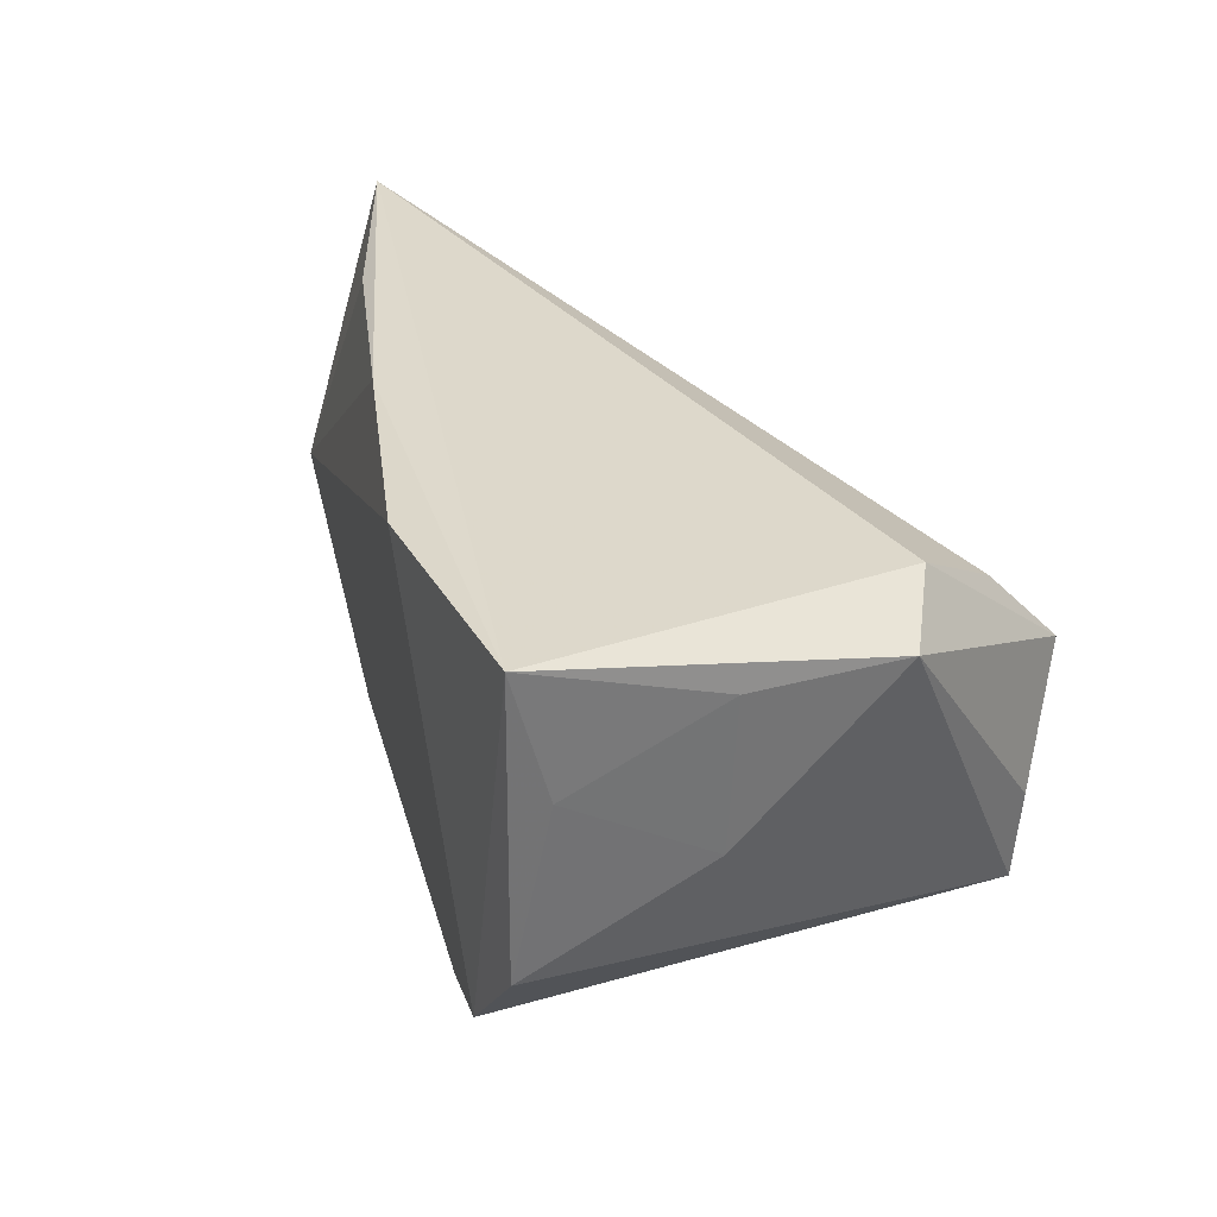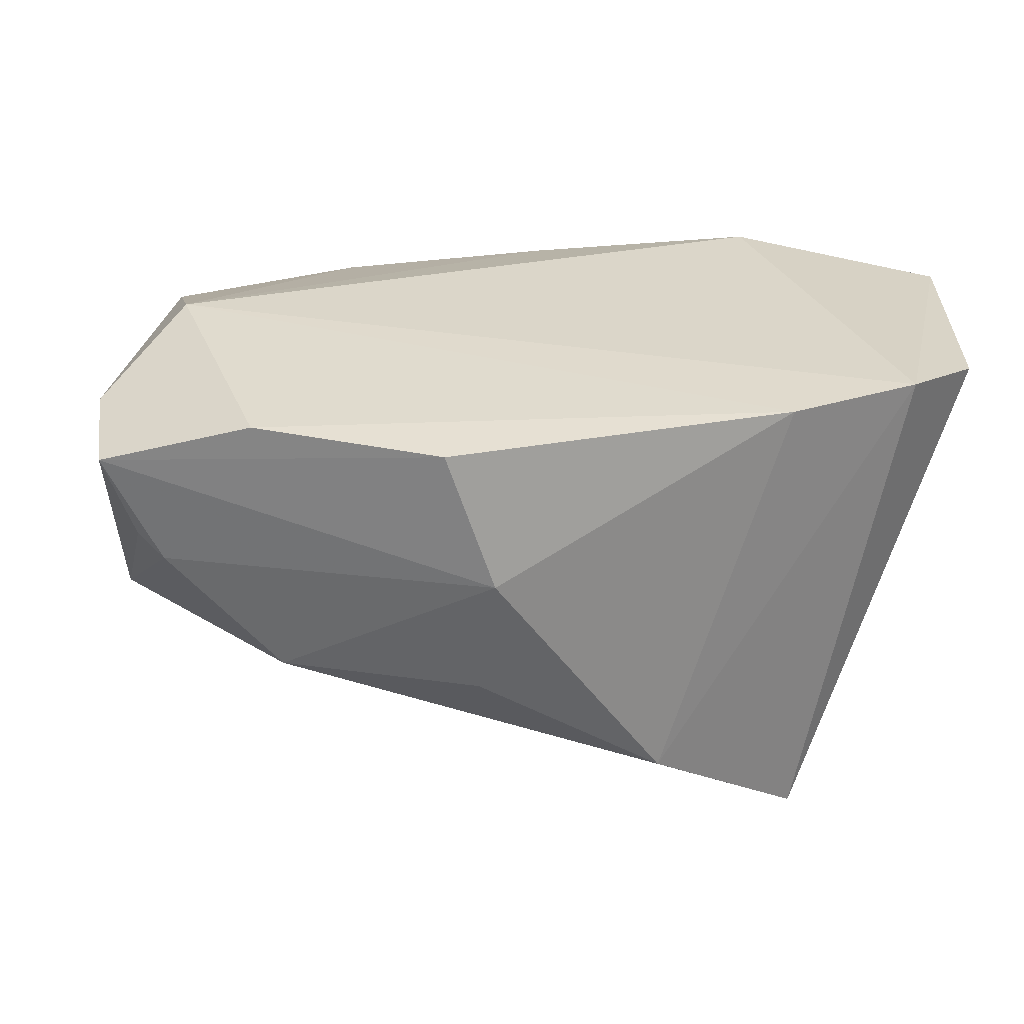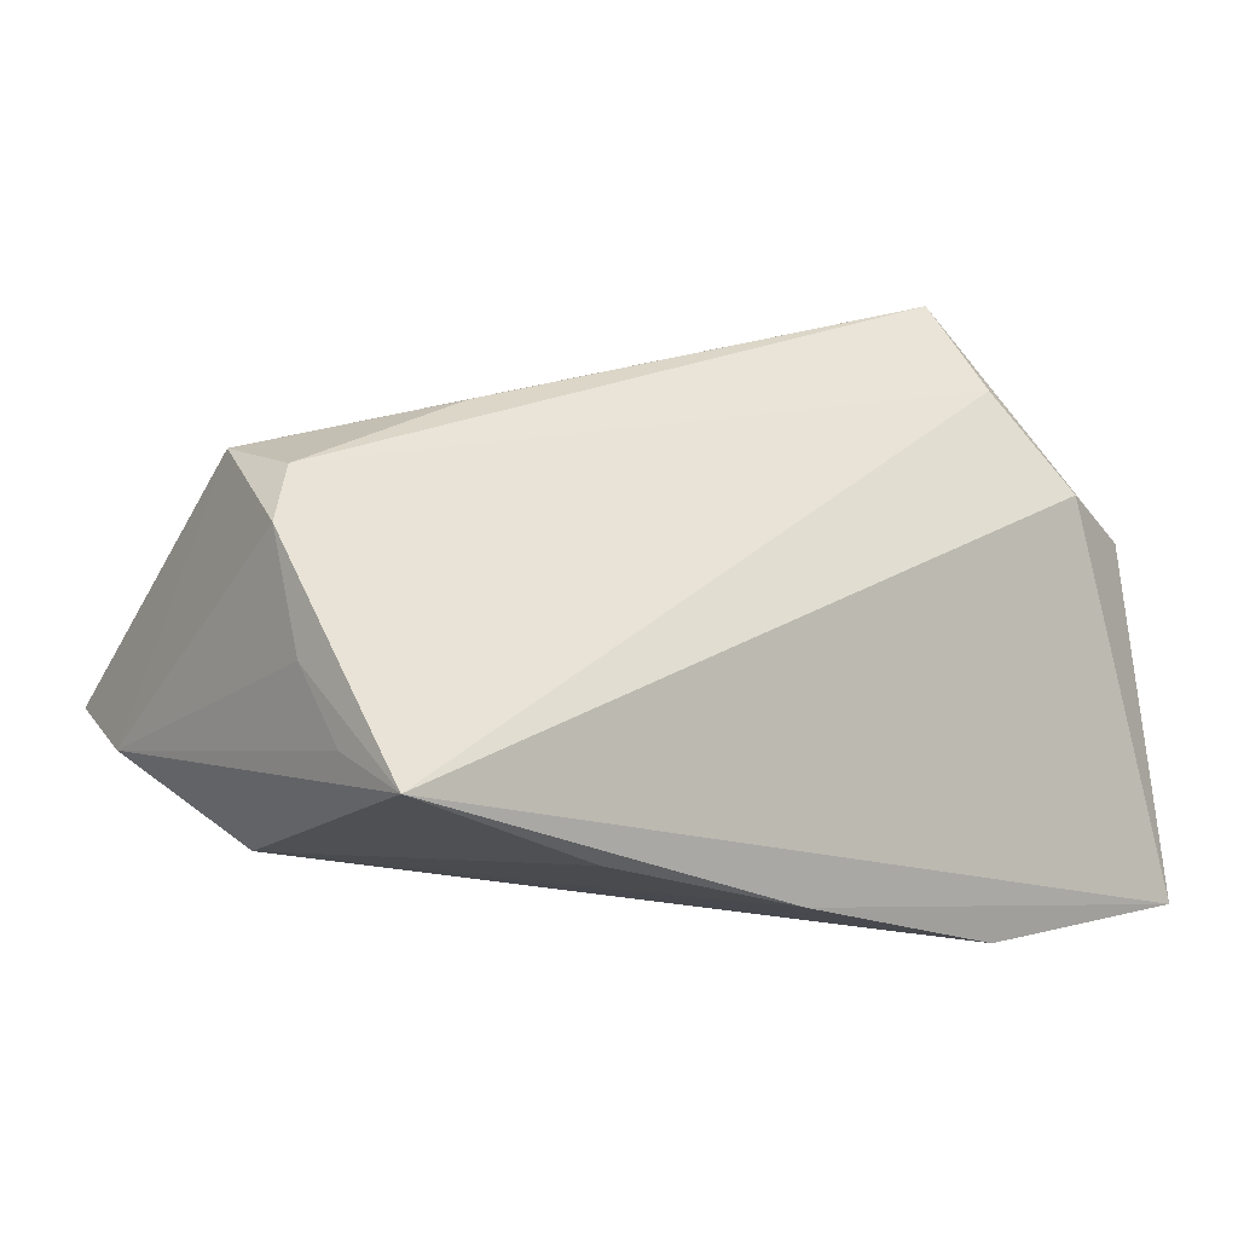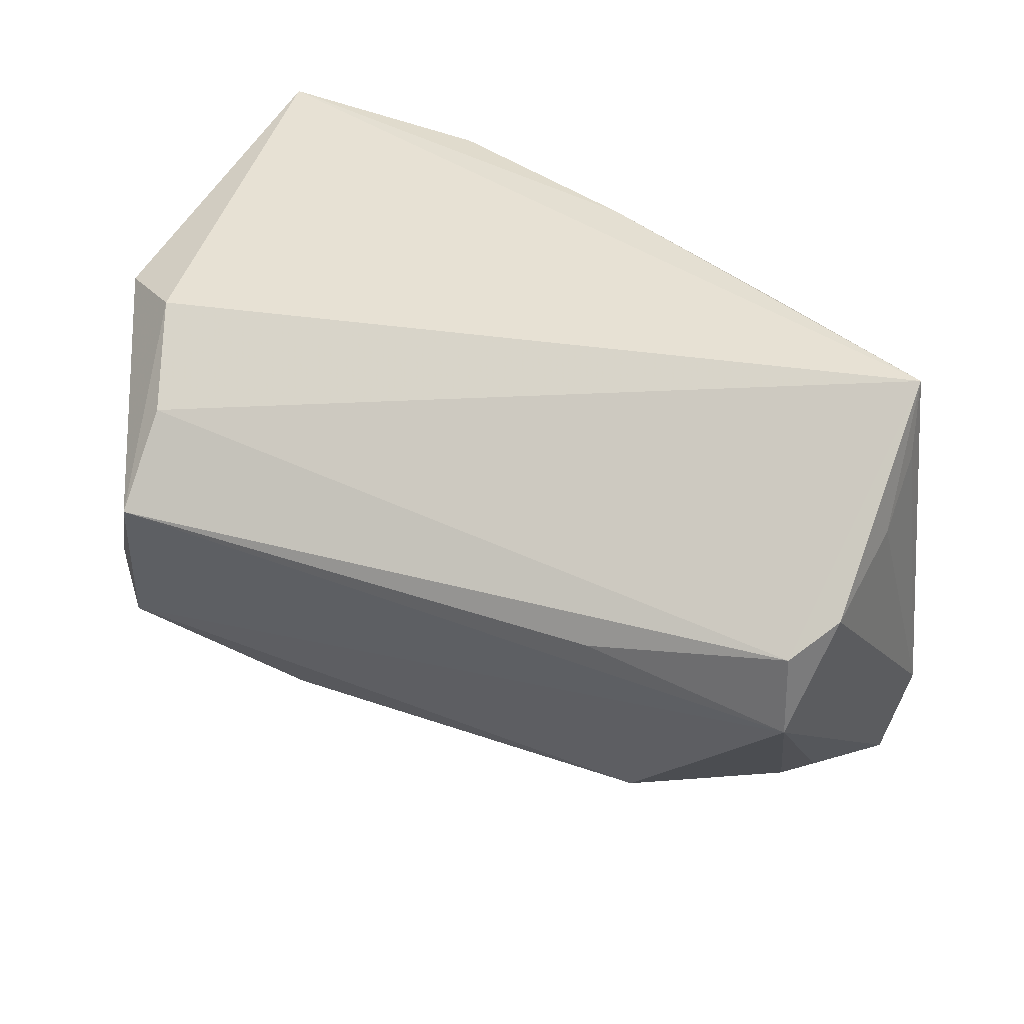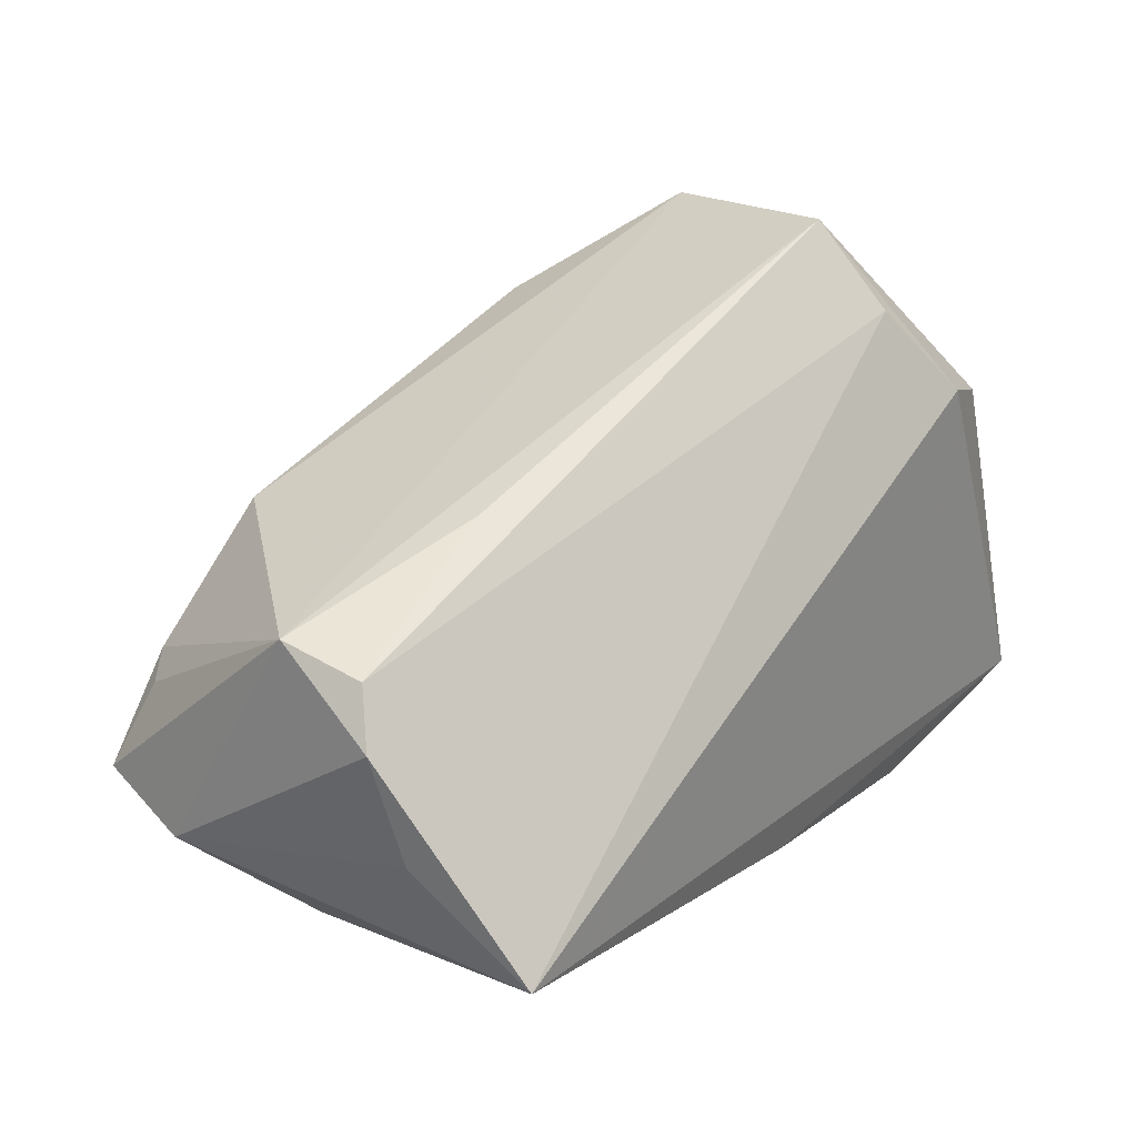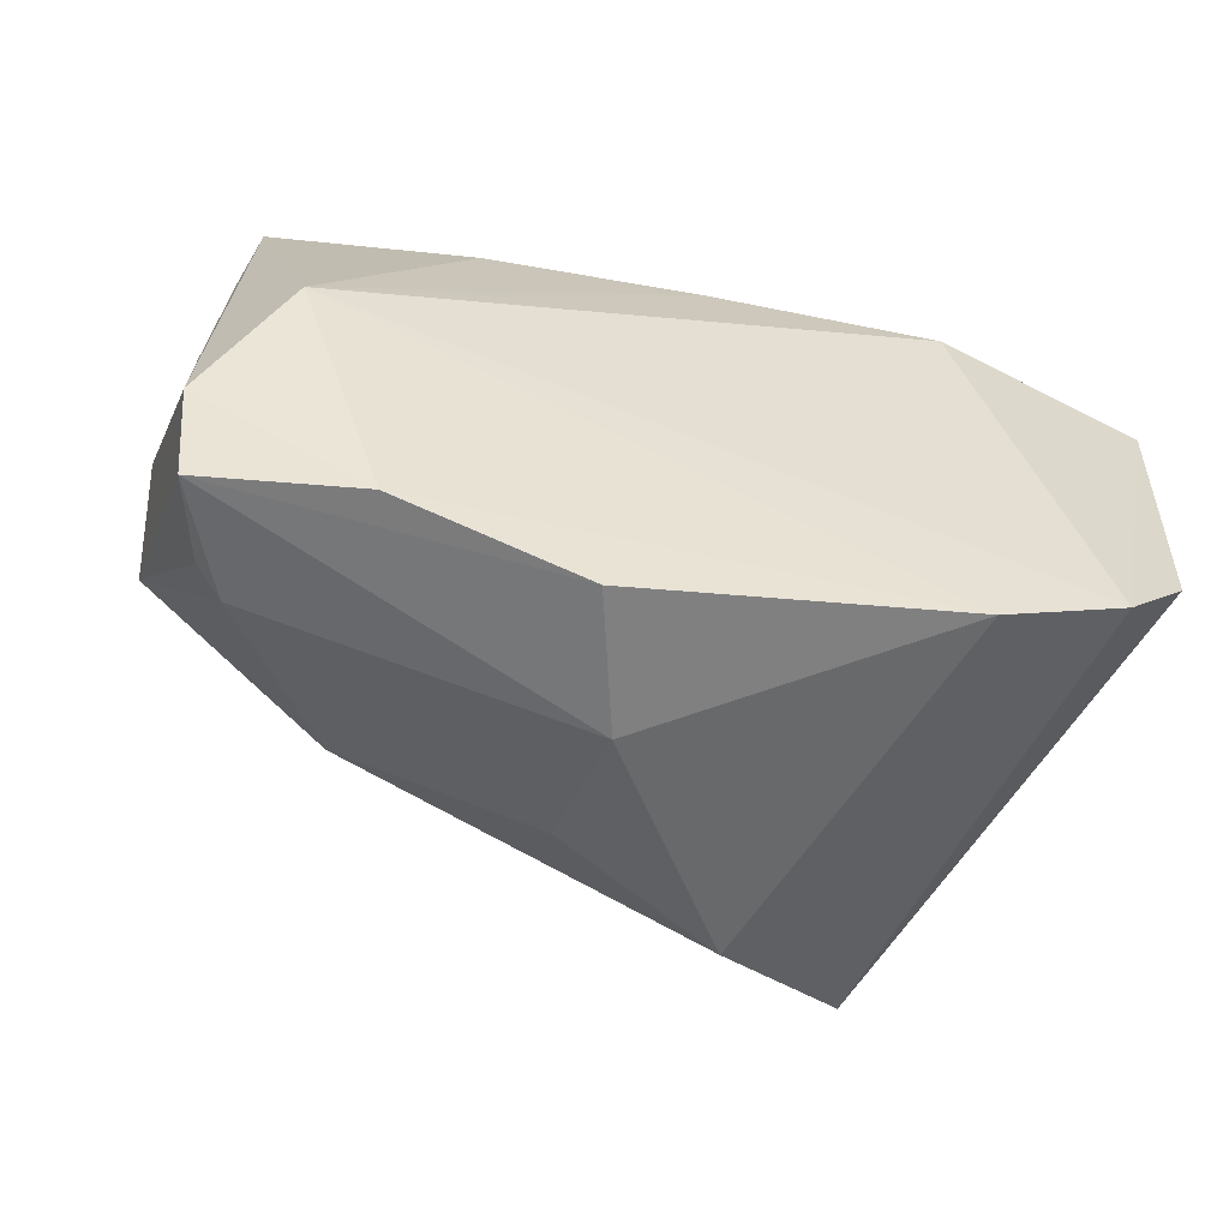
<metadata>
{"format":"obj","ext":"obj","renderer":"f3d","projection":"perspective","resolution":1024,"background":"white","views":[{"elev":32.2,"azim":65.6,"up":"+Z"},{"elev":-64.4,"azim":-12.6,"up":"+Z"},{"elev":8.0,"azim":-37.9,"up":"+Y"},{"elev":38.2,"azim":-151.1,"up":"+Z"},{"elev":38.2,"azim":-52.9,"up":"+Y"},{"elev":-57.9,"azim":-28.6,"up":"+Z"}]}
</metadata>
<code>
v -0.05529 -0.0016 0.02223
v -0.0292 -0.01971 0.01081
v -0.05587 -0.004529 -0.02804
v -0.05435 -0.004196 0.03107
v 0.04086 0.03059 -0.006787
v -0.0554 0.01847 0.01133
v 0.05029 -0.02645 0.01578
v 0.04024 0.01658 0.02443
v 0.05046 -0.03076 0.03107
v 0.04905 -0.03044 -0.004616
v 0.04984 -0.009008 0.004285
v -0.005601 -0.02235 0.03084
v 0.0243 -0.02695 -0.02368
v 0.0403 0.03003 -0.01771
v 0.01949 0.02189 -0.02858
v -0.05819 -0.007043 -0.01629
v -0.005646 0.01339 -0.03255
v -0.03115 -0.01439 0.02986
v -0.05209 0.0244 -0.002869
v -0.02787 0.02868 0.003779
v 0.03374 0.03746 0.006729
v -0.05581 0.006011 0.01611
v 0.03412 0.02815 0.01664
v -0.05085 -0.01598 -0.001739
v -0.01625 -0.01727 -0.0357
v -0.05138 0.02354 0.00759
v 0.0504 0.01016 0.02157
v 0.03975 -0.03076 -0.01578
v -0.006959 -0.002216 -0.03617
v 0.0219 -0.03076 0.03043
v -0.03878 -0.01421 -0.03156
v -0.02966 0.01789 -0.02826
v 0.0508 -0.008485 0.02272
v -0.05014 0.005315 -0.02563
v -0.04636 0.0068 -0.02789
f 14 19 21
f 32 19 14
f 24 4 16
f 4 23 26
f 26 23 21
f 16 4 1
f 1 22 16
f 4 22 1
f 4 24 18
f 30 24 28
f 14 21 5
f 5 27 14
f 21 27 5
f 21 23 8
f 8 27 21
f 8 23 4
f 20 21 19
f 19 26 20
f 20 26 21
f 6 26 19
f 6 19 16
f 16 22 6
f 6 22 4
f 4 26 6
f 12 18 24
f 4 18 12
f 30 28 9
f 33 27 9
f 27 8 9
f 9 12 30
f 9 8 4
f 4 12 9
f 31 24 16
f 11 27 33
f 14 27 11
f 2 24 30
f 30 12 2
f 2 12 24
f 13 28 24
f 24 31 13
f 3 31 16
f 16 19 3
f 10 9 28
f 10 28 14
f 14 11 10
f 34 3 19
f 15 32 14
f 13 29 15
f 14 28 15
f 28 13 15
f 32 29 35
f 35 29 3
f 3 34 35
f 19 32 35
f 35 34 19
f 31 3 25
f 3 29 25
f 25 13 31
f 25 29 13
f 33 9 7
f 9 10 7
f 7 11 33
f 7 10 11
f 17 29 32
f 32 15 17
f 17 15 29

</code>
